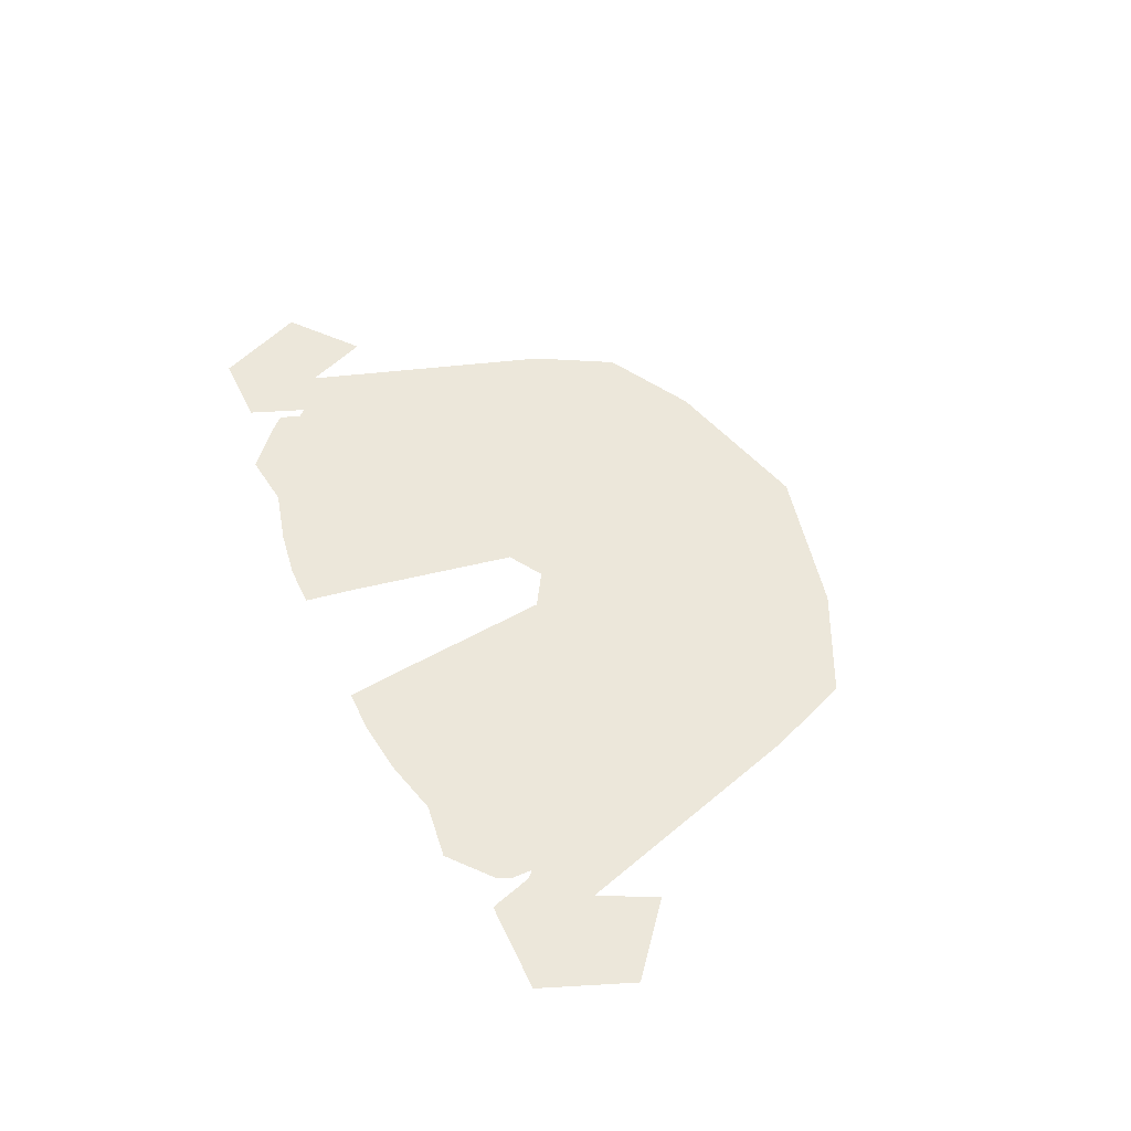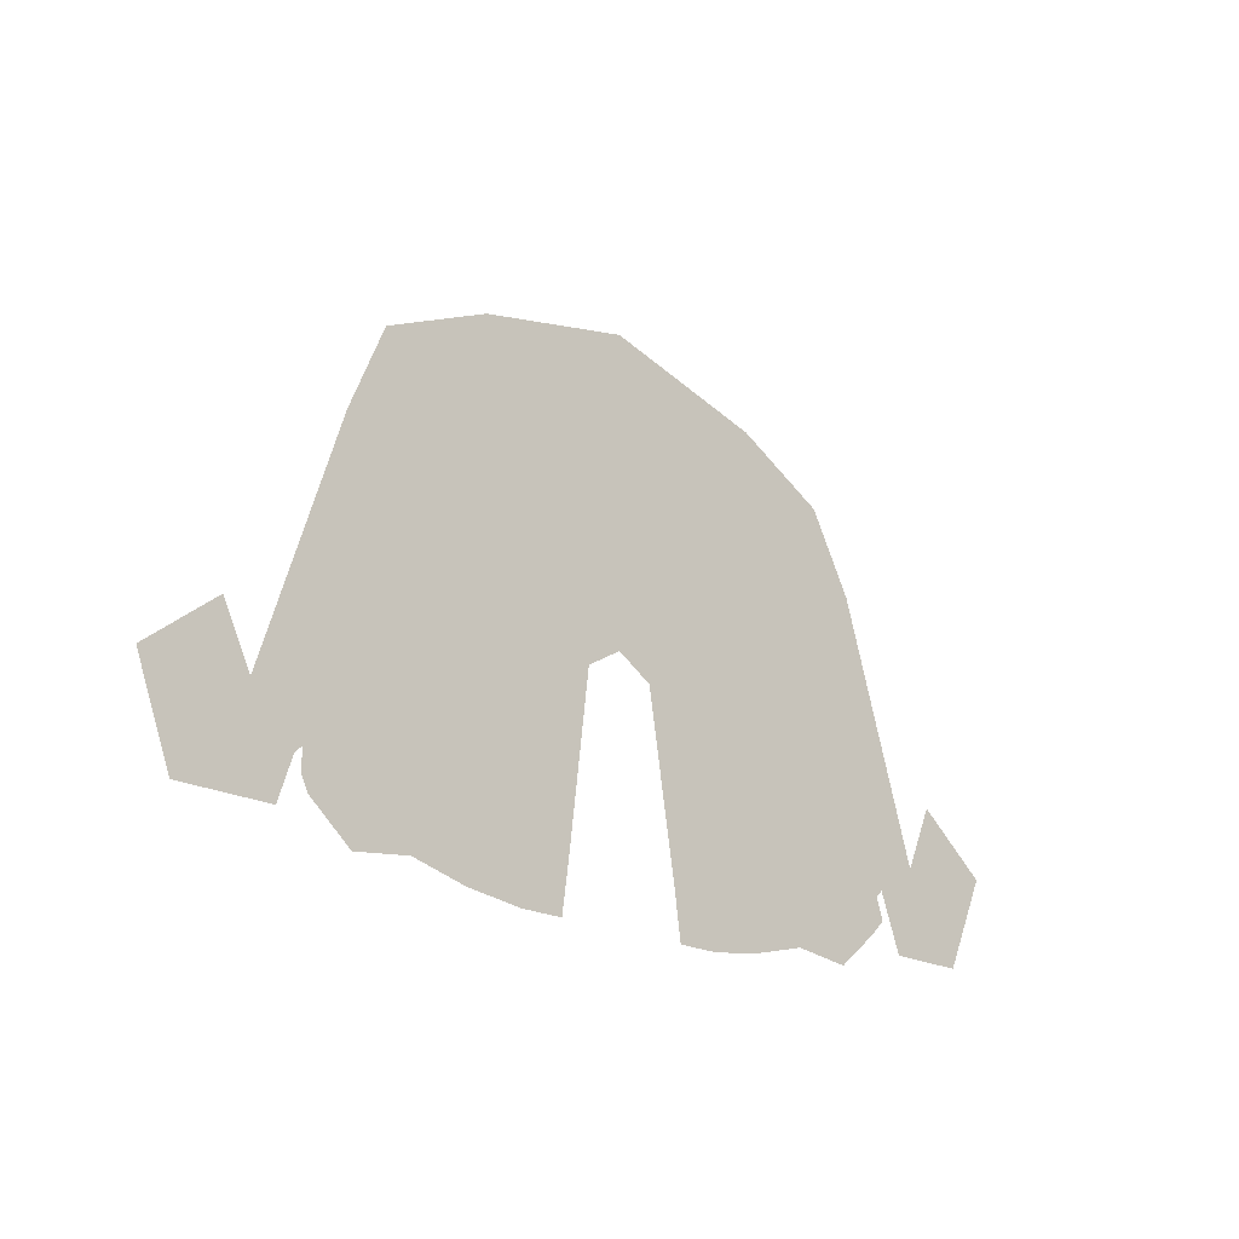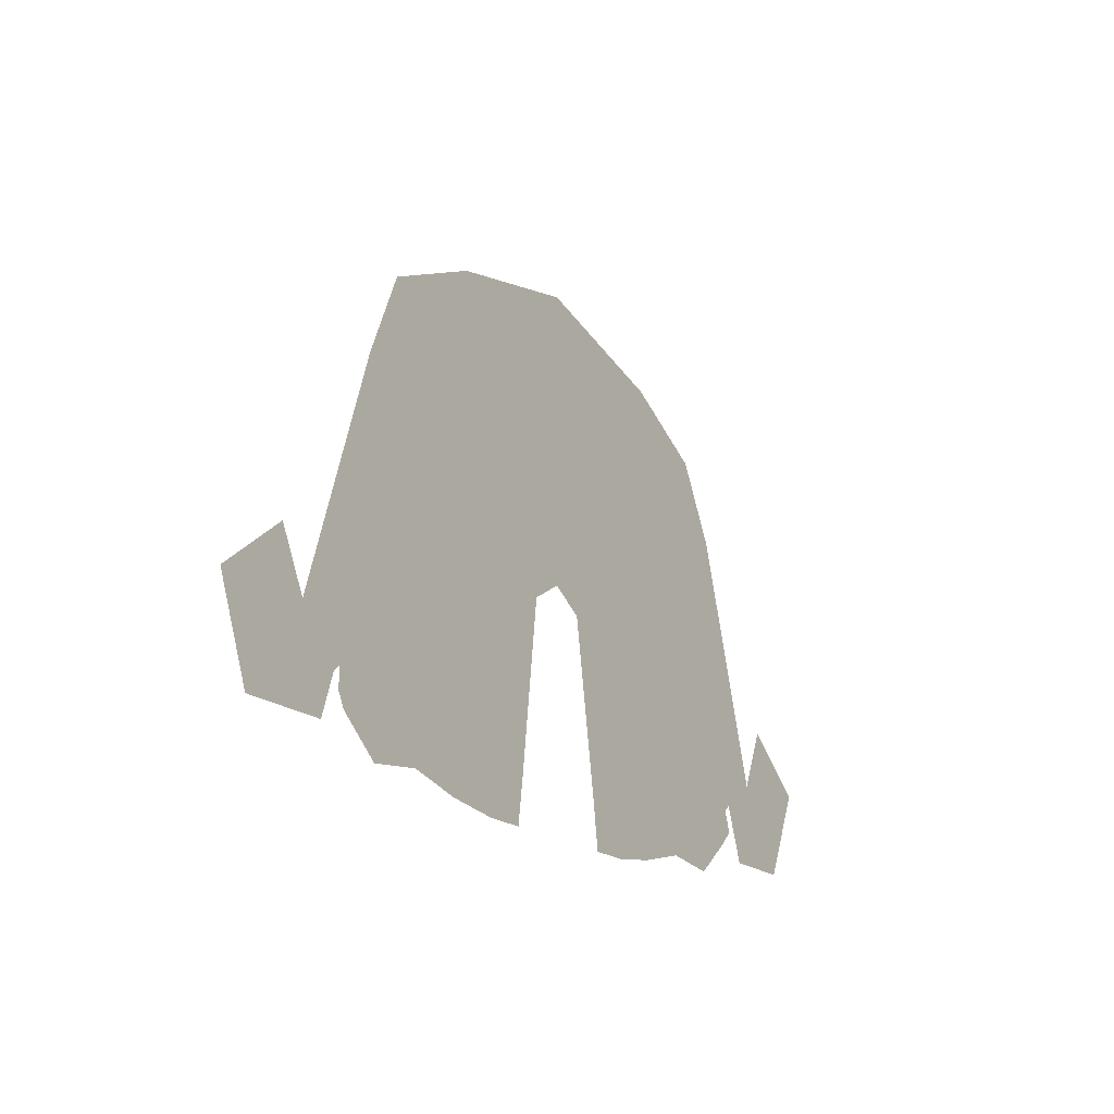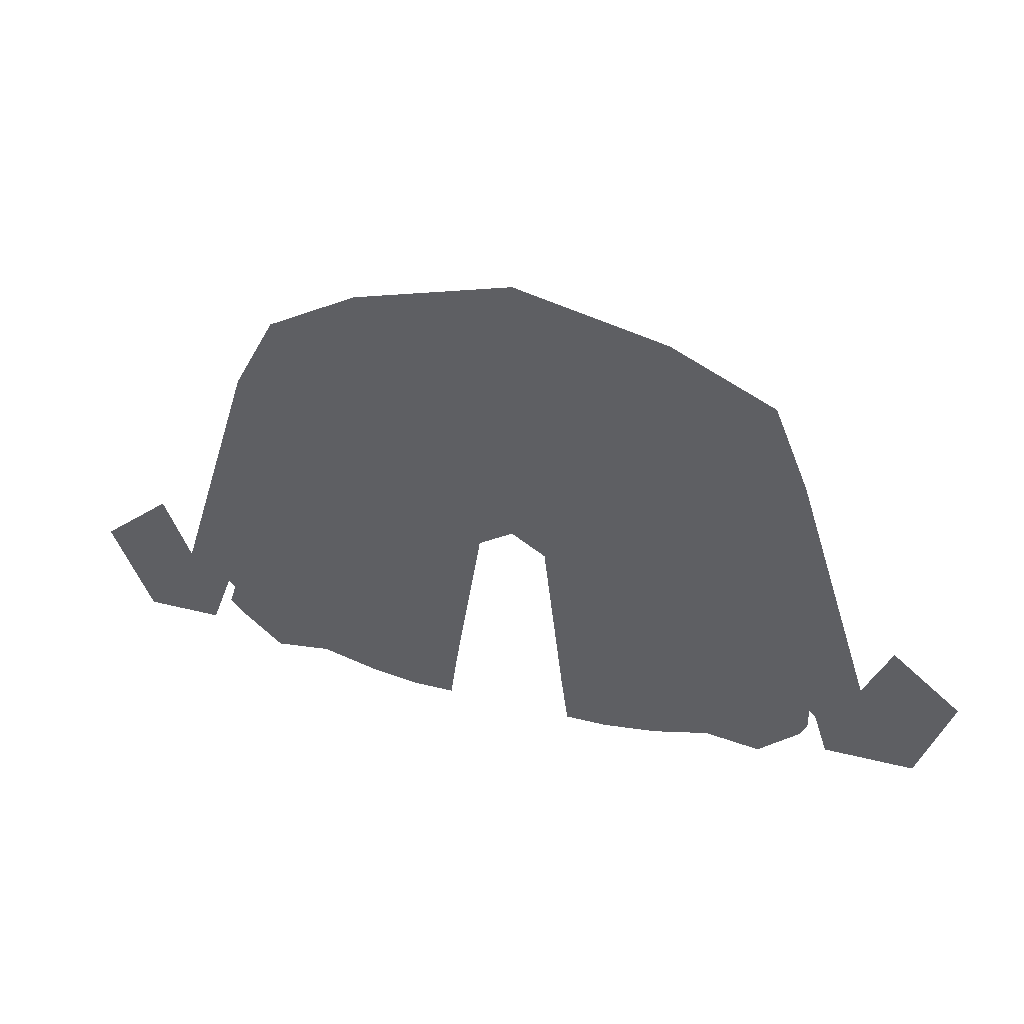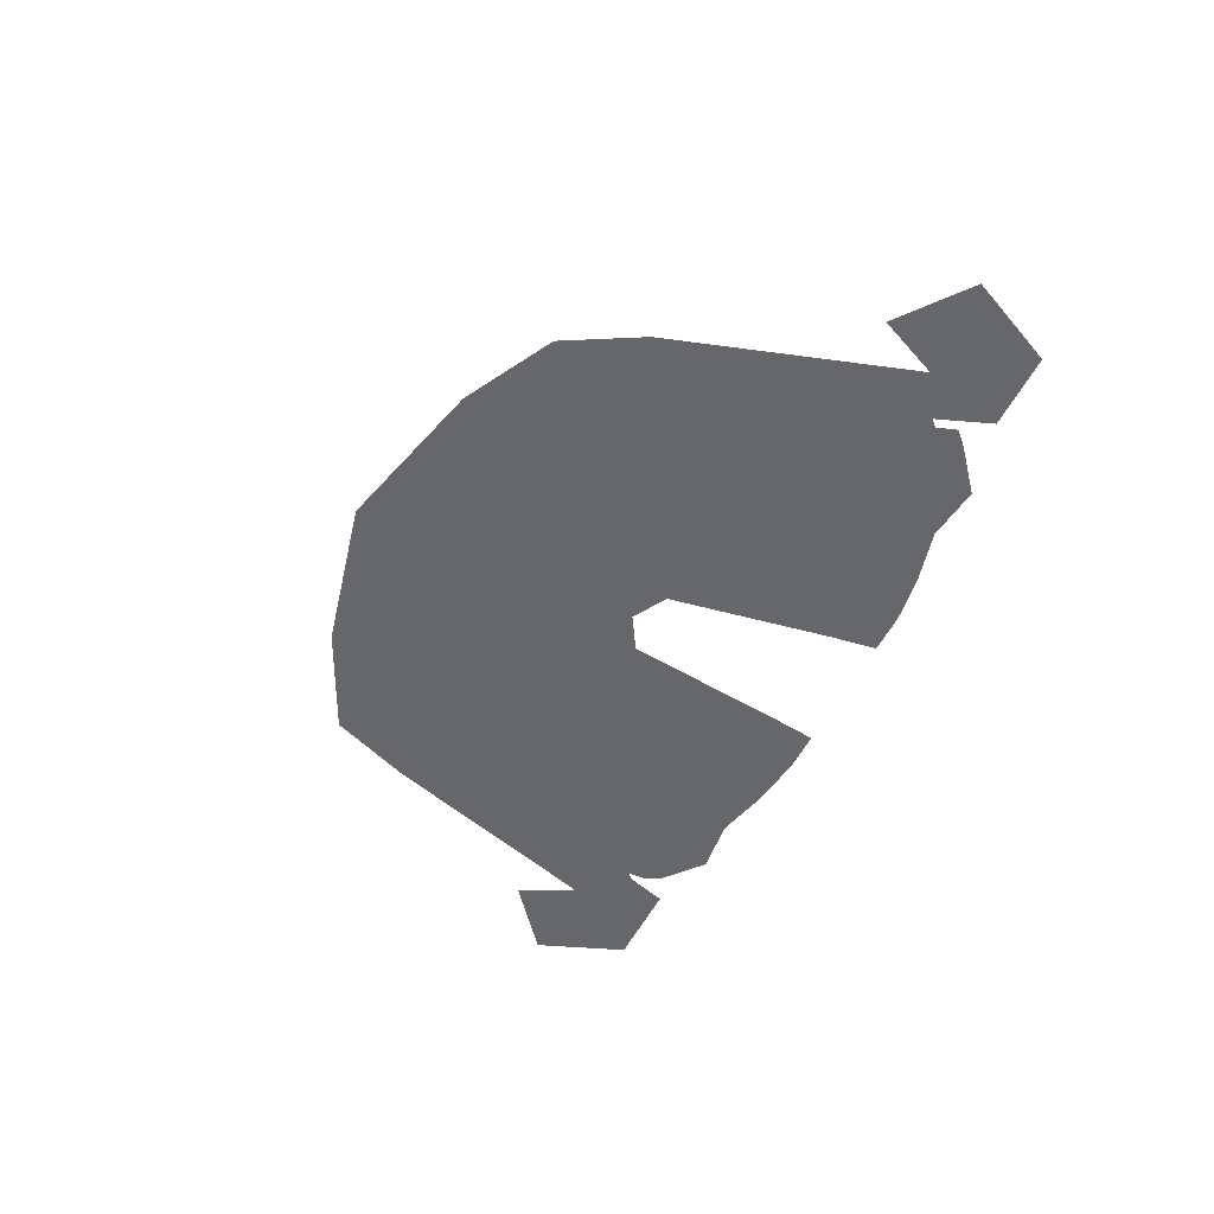
<metadata>
{"format":"obj","ext":"obj","renderer":"f3d","projection":"perspective","resolution":1024,"background":"white","views":[{"elev":51.1,"azim":-114.6,"up":"+Y"},{"elev":-20.5,"azim":-44.2,"up":"+Z"},{"elev":-18.7,"azim":-57.7,"up":"+Z"},{"elev":37.8,"azim":-162.0,"up":"+Z"},{"elev":-52.1,"azim":64.2,"up":"+Y"}]}
</metadata>
<code>
o if/gnome_glider/tent/selected
v -43 0 5
v -37 0 3
v -33 0 13
v -38 0 17
v -21 0 19
v -23 0 24
v -1 0 24
v -1 0 29
v 19 0 19
v 22 0 23
v 31 0 13
v 35 0 16
v 35 0 3
v 41 0 5
v 52 0 -40
v 52 0 -30
v 57 0 -27
v 56 0 -21
v 61 0 -31
v 66 0 -29
v 60 0 -42
v 55 0 -42
v 51 0 -42
v 36 0 -5
v 46 0 -34
v 49 0 -42
v 42 0 -34
v 45 0 -35
v 46 0 -38
v 44 0 -40
v 36 0 -38
v 38 0 -45
v 28 0 -38
v 30 0 -44
v 22 0 -37
v 22 0 -46
v 13 0 -39
v 15 0 -47
v 9 0 -47
v 8 0 -40
v 9 0 -12
v 4 0 -16
v -1 0 -8
v -1 0 -13
v -11 0 -12
v -6 0 -16
v -15 0 -40
v -9 0 -40
v -16 0 -47
v -10 0 -47
v -54 0 -29
v -54 0 -40
v -53 0 -42
v -38 0 -5
v -31 0 -2
v -29 0 8
v -16 0 15
v -1 0 23
v 14 0 15
v 27 0 8
v 29 0 -2
v -58 0 -21
v -59 0 -27
v -63 0 -31
v -57 0 -42
v -68 0 -29
v -63 0 -42
v -50 0 -42
v -48 0 -36
v -47 0 -35
v -44 0 -34
v -38 0 -38
v -30 0 -38
v -23 0 -1
v -21 0 8
v -14 0 4
v -1 0 2
v 12 0 4
v 19 0 8
v 21 0 -1
v -47 0 -38
v -46 0 -40
v -40 0 -45
v -32 0 -44
v -24 0 -46
v -24 0 -37
v -16 0 -5
v -1 0 -6
v 14 0 -5
f 1 2 3
f 1 3 4
f 4 3 5
f 4 5 6
f 6 5 7
f 6 7 8
f 8 7 9
f 8 9 10
f 10 9 11
f 10 11 12
f 12 11 13
f 12 13 14
f 14 13 15
f 14 15 16
f 16 15 17
f 16 17 18
f 18 17 19
f 18 19 20
f 20 19 21
f 21 19 22
f 22 19 17
f 22 17 15
f 22 15 23
f 23 15 24
f 23 24 25
f 23 25 26
f 25 24 27
f 25 27 28
f 28 27 29
f 29 27 30
f 30 27 31
f 30 31 32
f 32 31 33
f 32 33 34
f 34 33 35
f 34 35 36
f 36 35 37
f 36 37 38
f 38 37 39
f 39 37 40
f 40 37 41
f 40 41 42
f 42 41 43
f 42 43 44
f 44 43 45
f 44 45 46
f 46 45 47
f 46 47 48
f 48 47 49
f 48 49 50
f 2 1 51
f 2 51 52
f 2 52 53
f 2 53 54
f 2 54 55
f 2 55 3
f 3 55 56
f 3 56 5
f 5 56 57
f 5 57 58
f 5 58 7
f 7 58 59
f 7 59 9
f 9 59 11
f 11 59 60
f 11 60 13
f 13 60 61
f 13 61 24
f 13 24 15
f 52 51 62
f 52 62 63
f 52 63 64
f 52 64 65
f 52 65 53
f 66 64 63
f 66 63 62
f 64 66 67
f 64 67 65
f 53 68 69
f 53 69 54
f 54 69 70
f 54 70 71
f 54 71 72
f 54 72 55
f 55 72 73
f 55 73 74
f 55 74 56
f 56 74 75
f 56 75 57
f 57 75 76
f 57 76 58
f 58 76 77
f 58 77 59
f 59 77 78
f 59 78 79
f 59 79 60
f 60 79 61
f 61 79 80
f 61 80 31
f 61 31 27
f 61 27 24
f 70 81 82
f 70 82 71
f 71 82 83
f 71 83 72
f 72 83 84
f 72 84 73
f 73 84 85
f 73 85 86
f 73 86 87
f 73 87 74
f 74 87 75
f 75 87 76
f 76 87 88
f 76 88 77
f 77 88 89
f 77 89 78
f 78 89 80
f 78 80 79
f 86 85 49
f 86 49 47
f 86 47 45
f 86 45 87
f 87 45 43
f 87 43 88
f 88 43 41
f 88 41 89
f 89 41 37
f 89 37 35
f 89 35 80
f 80 35 33
f 80 33 31

</code>
